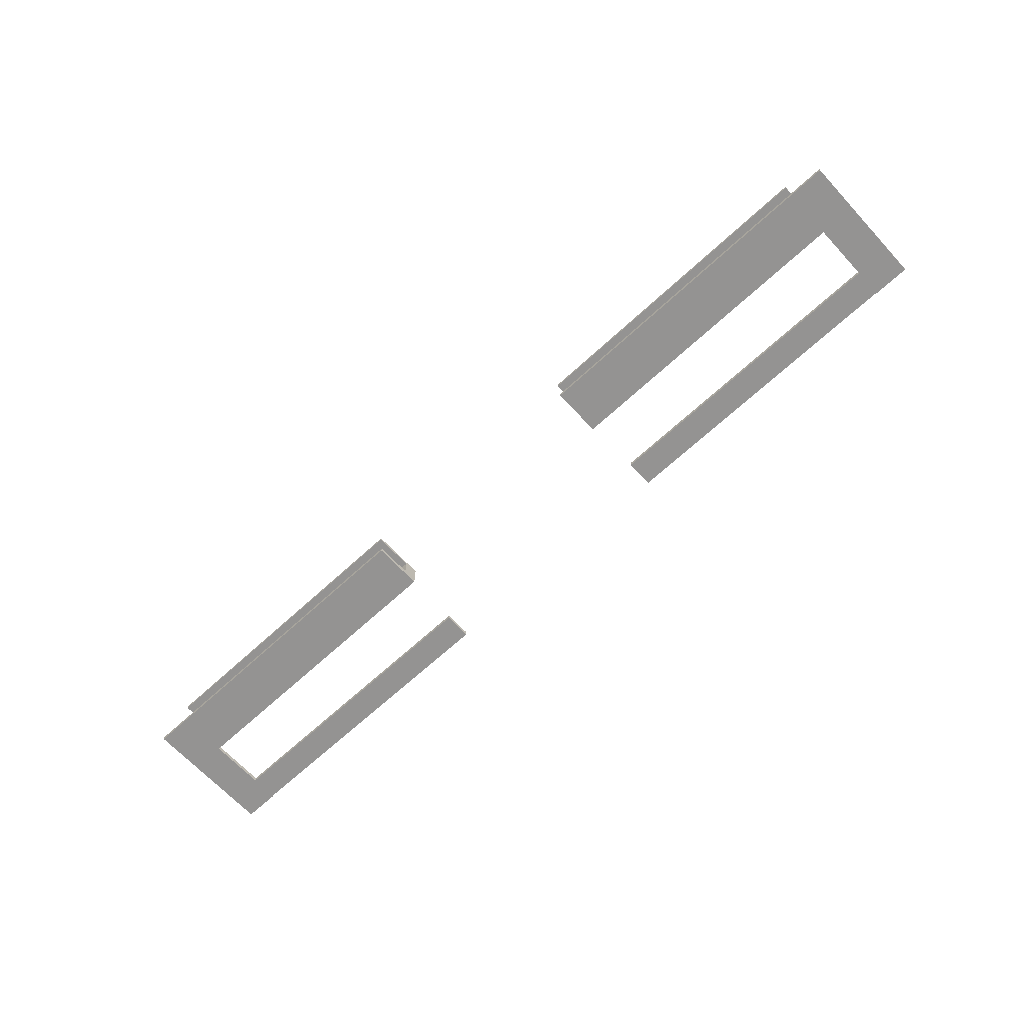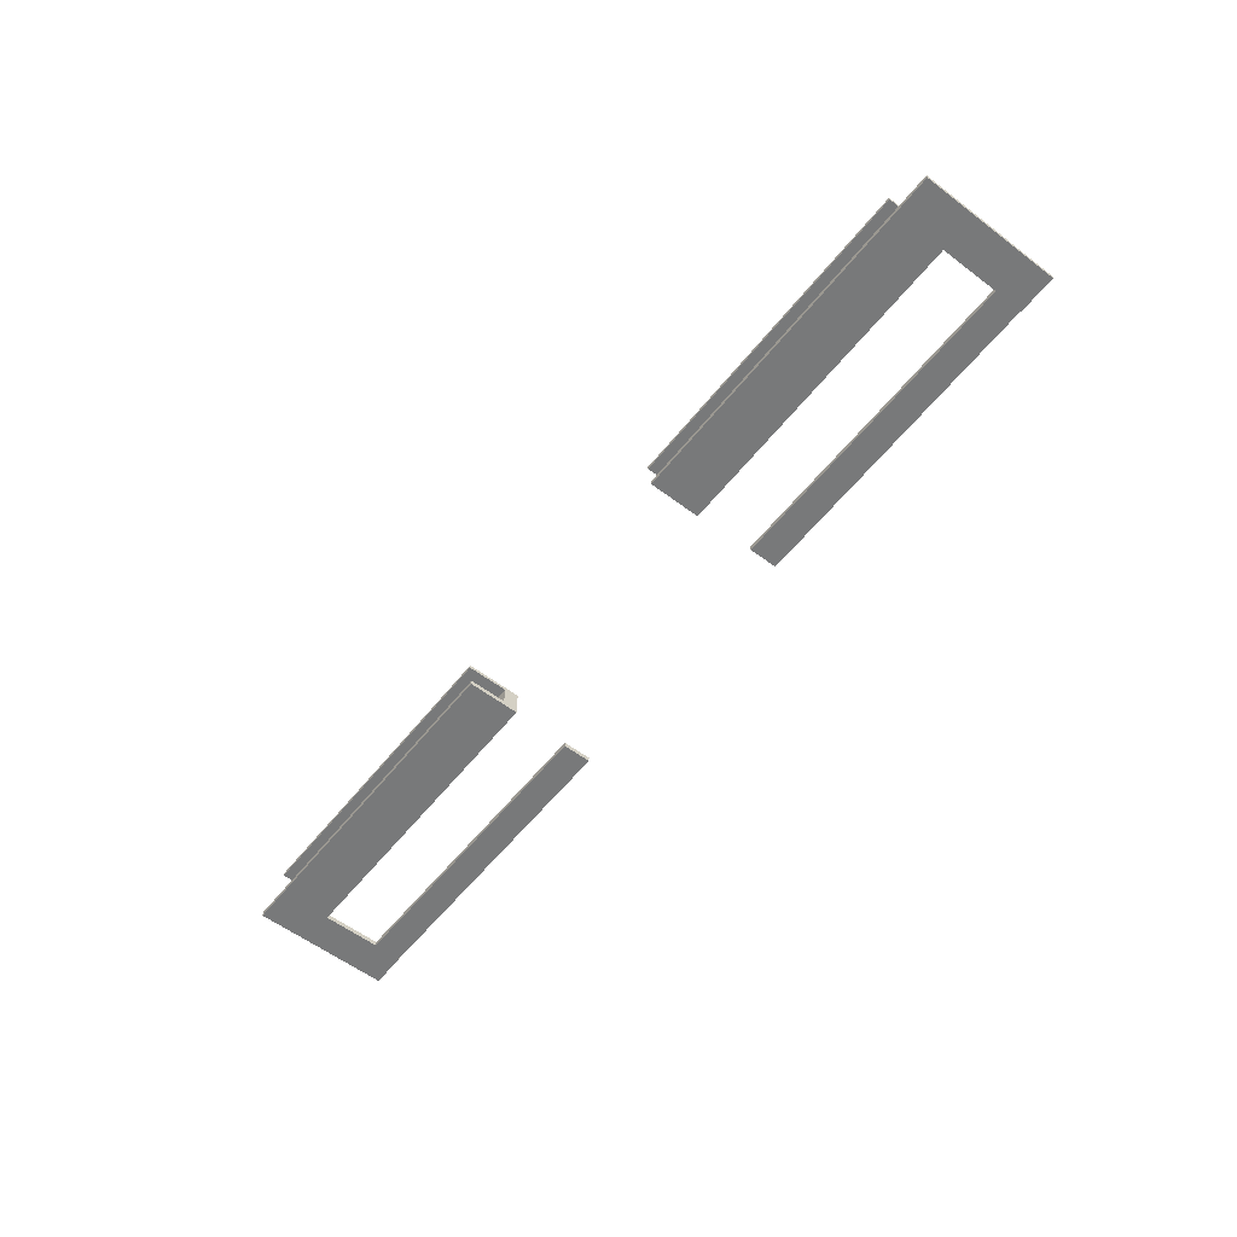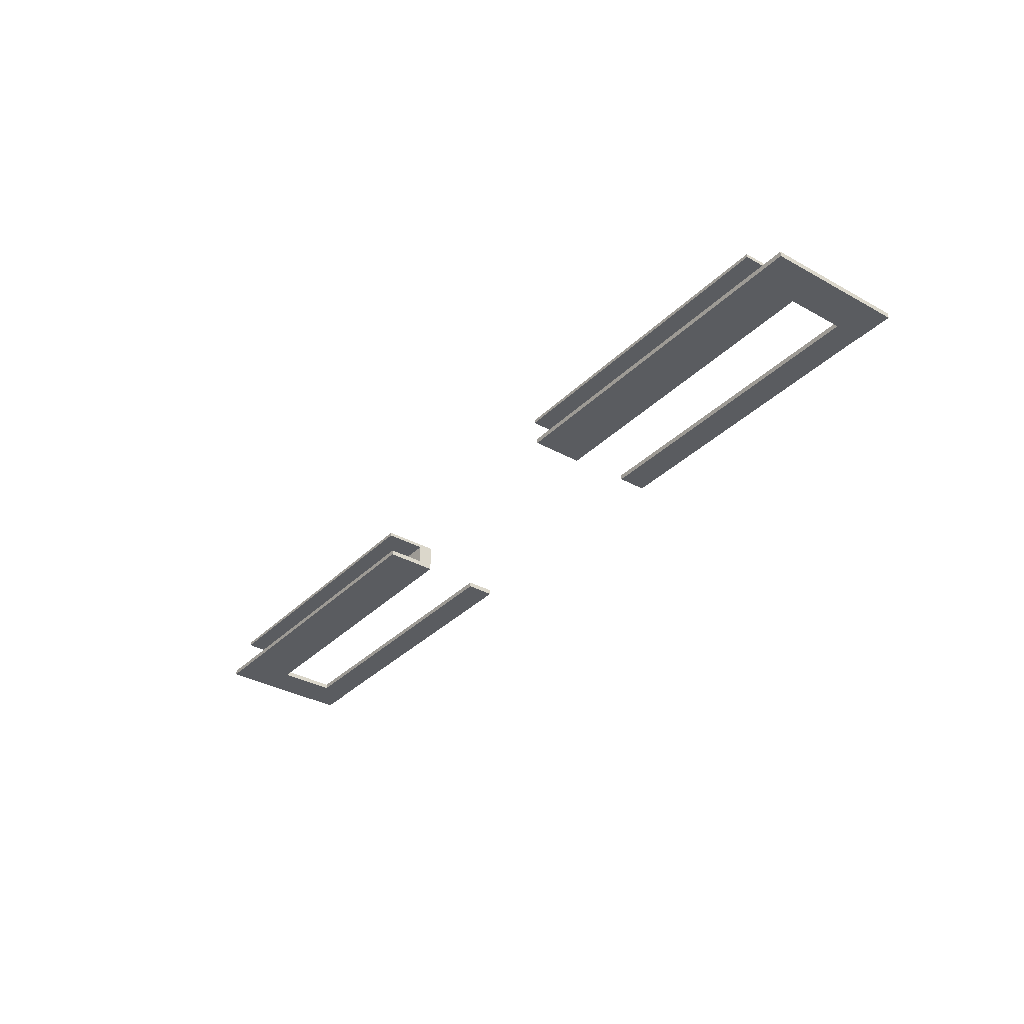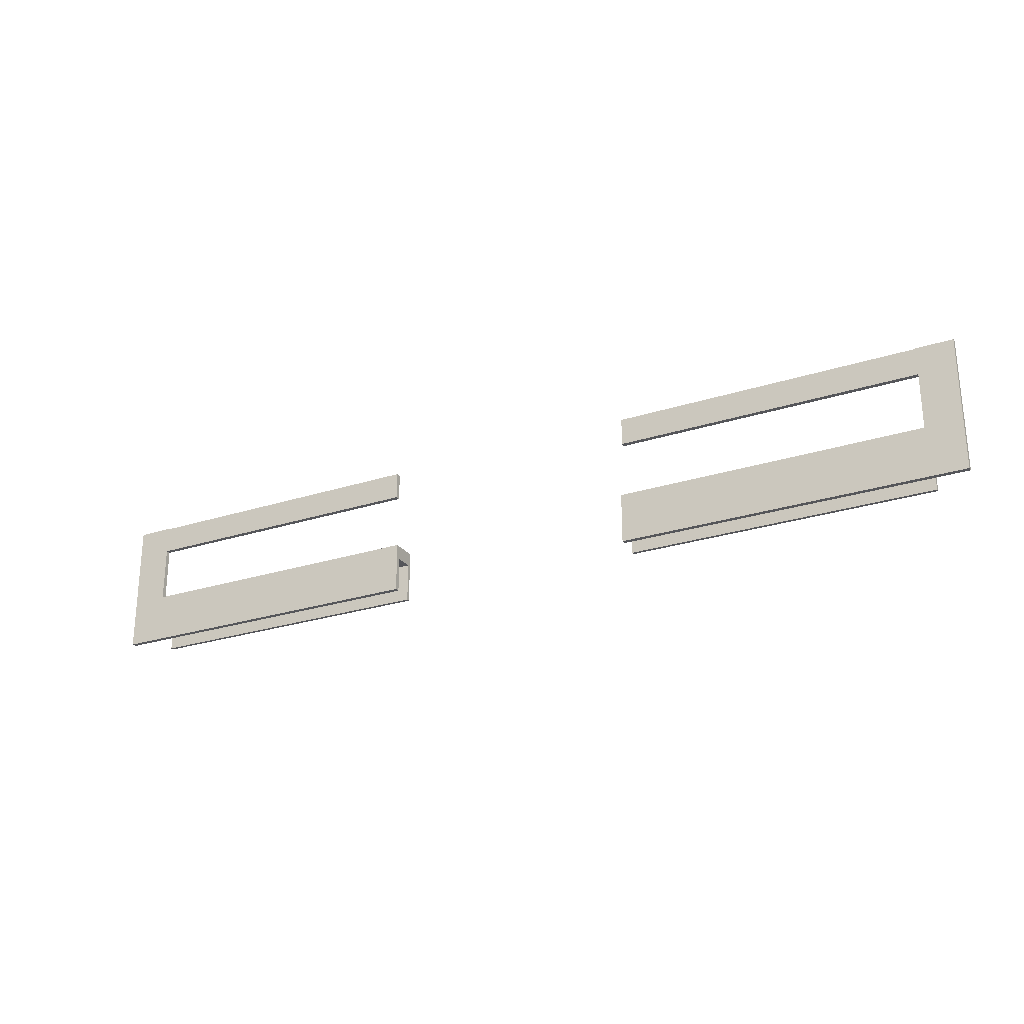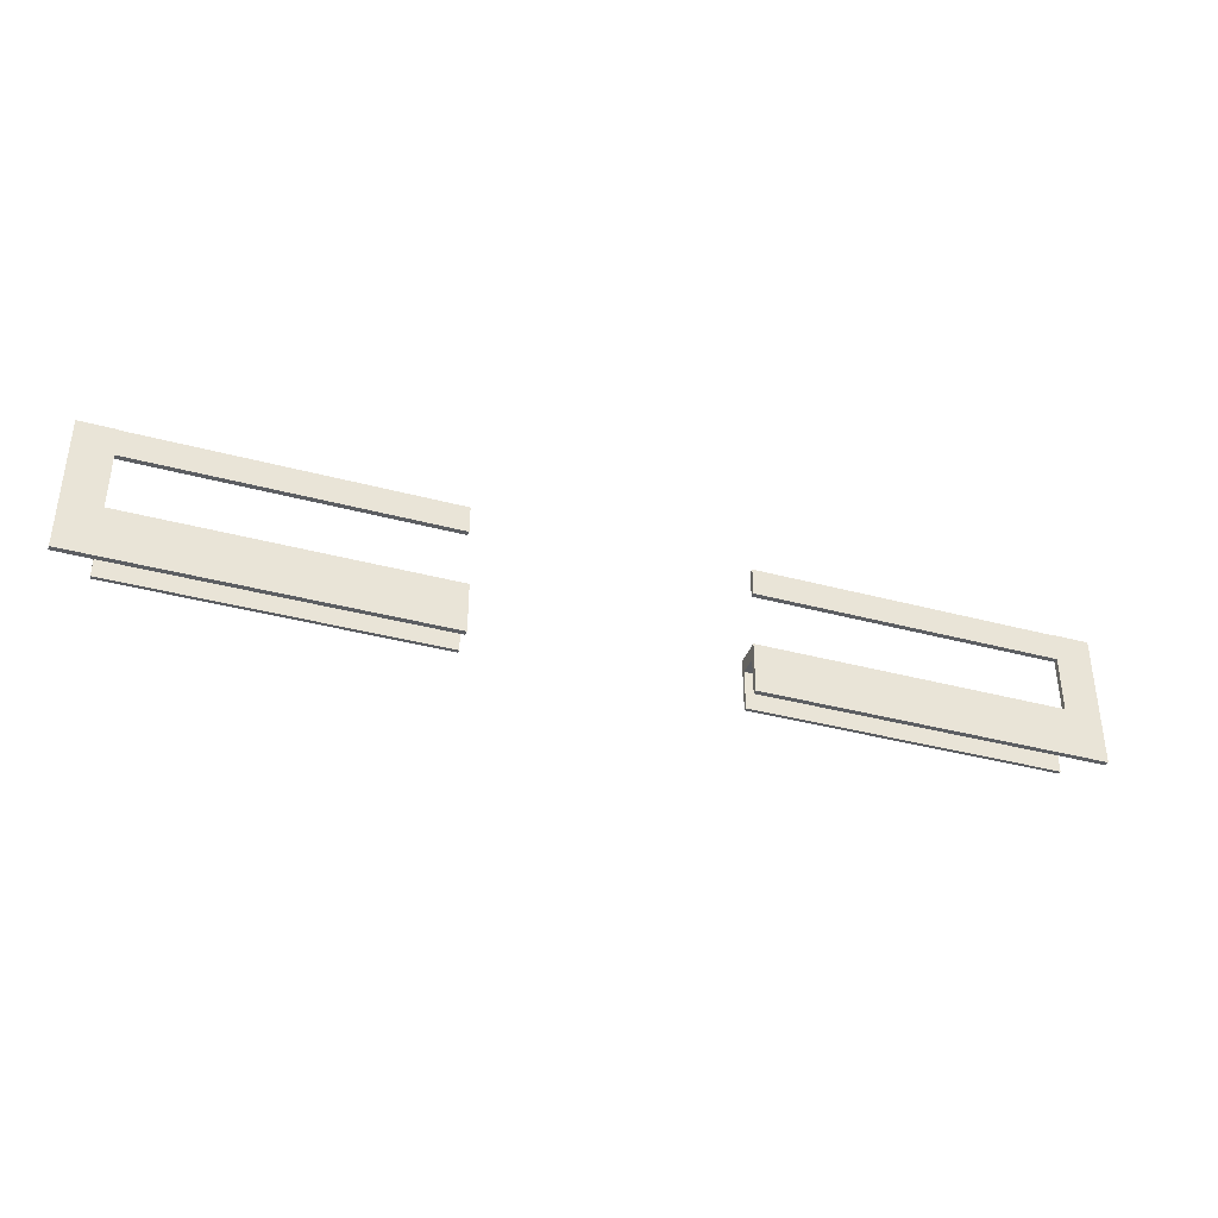
<metadata>
{"format":"obj","ext":"obj","renderer":"f3d","projection":"perspective","resolution":1024,"background":"white","views":[{"elev":-66.8,"azim":42.8,"up":"+Z"},{"elev":-57.7,"azim":51.9,"up":"+Z"},{"elev":-34.0,"azim":52.8,"up":"+Z"},{"elev":-25.8,"azim":-152.7,"up":"+Y"},{"elev":-38.0,"azim":161.1,"up":"+Y"}]}
</metadata>
<code>
o pokeMarts_Cube.023
v -26.03 0.1571 -67.74
v -26.03 2.157 -67.74
v -26.03 0.1571 -68.01
v -26.03 2.157 -68.01
v -24.03 0.1571 -67.74
v -24.03 2.157 -67.74
v -24.03 0.1571 -68.01
v -24.03 2.157 -68.01
v -7.123 2.157 -68.01
v -7.123 0.1571 -68.01
v -7.123 0.1571 -67.74
v -7.123 2.157 -67.74
v -26.03 6.08 -67.74
v -26.03 6.08 -68.01
v -24.03 6.08 -68.01
v -24.03 6.08 -67.74
v -26.03 7.608 -67.74
v -26.03 7.608 -68.01
v -24.03 7.608 -68.01
v -24.03 7.608 -67.74
v -26.03 7.639 -67.74
v -26.03 7.639 -68.01
v -24.03 7.639 -68.01
v -24.03 7.639 -67.74
v -7.269 6.08 -68.01
v -7.269 6.08 -67.74
v -7.269 7.608 -68.01
v -7.269 7.608 -67.74
v -24.03 2.945 -68.01
v -24.03 2.945 -67.74
v -7.123 2.945 -68.01
v -7.123 2.945 -67.74
v -24.03 2.157 -66.72
v -7.123 2.157 -66.72
v -24.03 2.945 -66.72
v -7.123 2.945 -66.72
v -24.03 2.157 -66.53
v -7.123 2.157 -66.53
v -24.03 2.945 -66.53
v -7.123 2.945 -66.53
v -24.03 -0.01231 -66.72
v -7.123 -0.01231 -66.72
v -24.03 -0.01231 -66.53
v -7.123 -0.01231 -66.53
v 26.03 0.1571 -67.74
v 26.03 2.157 -67.74
v 26.03 0.1571 -68.01
v 26.03 2.157 -68.01
v 24.03 0.1571 -67.74
v 24.03 2.157 -67.74
v 24.03 0.1571 -68.01
v 24.03 2.157 -68.01
v 7.123 2.157 -68.01
v 7.123 0.1571 -68.01
v 7.123 0.1571 -67.74
v 7.123 2.157 -67.74
v 26.03 6.08 -67.74
v 26.03 6.08 -68.01
v 24.03 6.08 -68.01
v 24.03 6.08 -67.74
v 26.03 7.608 -67.74
v 26.03 7.608 -68.01
v 24.03 7.608 -68.01
v 24.03 7.608 -67.74
v 26.03 7.639 -67.74
v 26.03 7.639 -68.01
v 24.03 7.639 -68.01
v 24.03 7.639 -67.74
v 7.269 6.08 -68.01
v 7.269 6.08 -67.74
v 7.269 7.608 -68.01
v 7.269 7.608 -67.74
v 24.03 2.945 -68.01
v 24.03 2.945 -67.74
v 7.123 2.945 -68.01
v 7.123 2.945 -67.74
v 24.03 2.157 -66.72
v 7.123 2.157 -66.72
v 24.03 2.945 -66.72
v 7.123 2.945 -66.72
v 24.03 2.157 -66.53
v 7.123 2.157 -66.53
v 24.03 2.945 -66.53
v 7.123 2.945 -66.53
v 24.03 -0.01231 -66.72
v 7.123 -0.01231 -66.72
v 24.03 -0.01231 -66.53
v 7.123 -0.01231 -66.53
f 1 2 4 3
f 3 4 8 7
f 30 6 33 35
f 5 6 2 1
f 3 7 5 1
f 6 8 15 16
f 10 9 12 11
f 7 8 9 10
f 6 5 11 12
f 5 7 10 11
f 19 20 28 27
f 4 2 13 14
f 2 6 16 13
f 8 4 14 15
f 20 19 23 24
f 14 13 17 18
f 13 16 20 17
f 15 14 18 19
f 23 22 21 24
f 18 17 21 22
f 17 20 24 21
f 19 18 22 23
f 26 25 27 28
f 16 15 25 26
f 20 16 26 28
f 15 19 27 25
f 29 30 32 31
f 12 9 31 32
f 8 6 30 29
f 9 8 29 31
f 34 36 40 38
f 6 12 34 33
f 12 32 36 34
f 32 30 35 36
f 37 38 40 39
f 38 37 43 44
f 35 33 37 39
f 36 35 39 40
f 41 42 44 43
f 34 38 44 42
f 33 34 42 41
f 37 33 41 43
f 45 47 48 46
f 47 51 52 48
f 74 79 77 50
f 49 45 46 50
f 47 45 49 51
f 50 60 59 52
f 54 55 56 53
f 51 54 53 52
f 50 56 55 49
f 49 55 54 51
f 63 71 72 64
f 48 58 57 46
f 46 57 60 50
f 52 59 58 48
f 64 68 67 63
f 58 62 61 57
f 57 61 64 60
f 59 63 62 58
f 67 68 65 66
f 62 66 65 61
f 61 65 68 64
f 63 67 66 62
f 70 72 71 69
f 60 70 69 59
f 64 72 70 60
f 59 69 71 63
f 73 75 76 74
f 56 76 75 53
f 52 73 74 50
f 53 75 73 52
f 78 82 84 80
f 50 77 78 56
f 56 78 80 76
f 76 80 79 74
f 81 83 84 82
f 82 88 87 81
f 79 83 81 77
f 80 84 83 79
f 85 87 88 86
f 78 86 88 82
f 77 85 86 78
f 81 87 85 77

</code>
